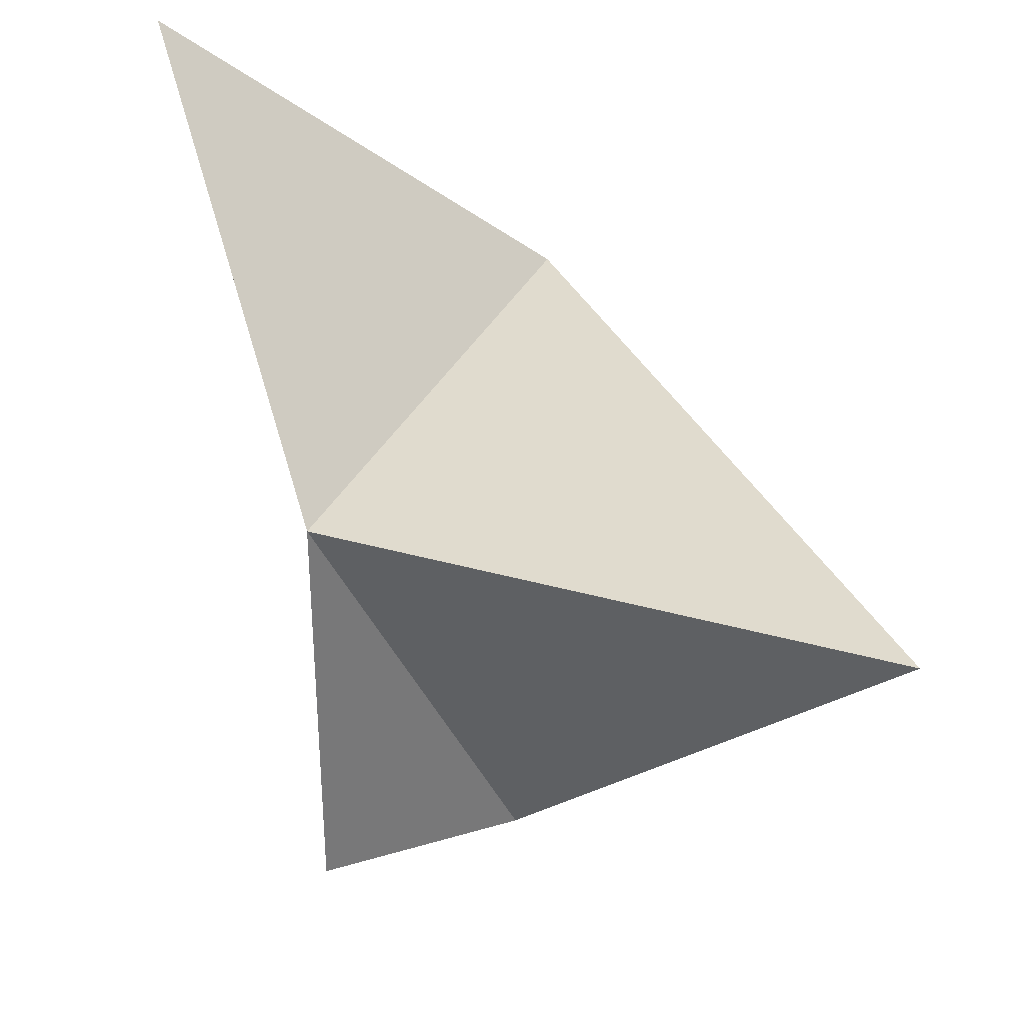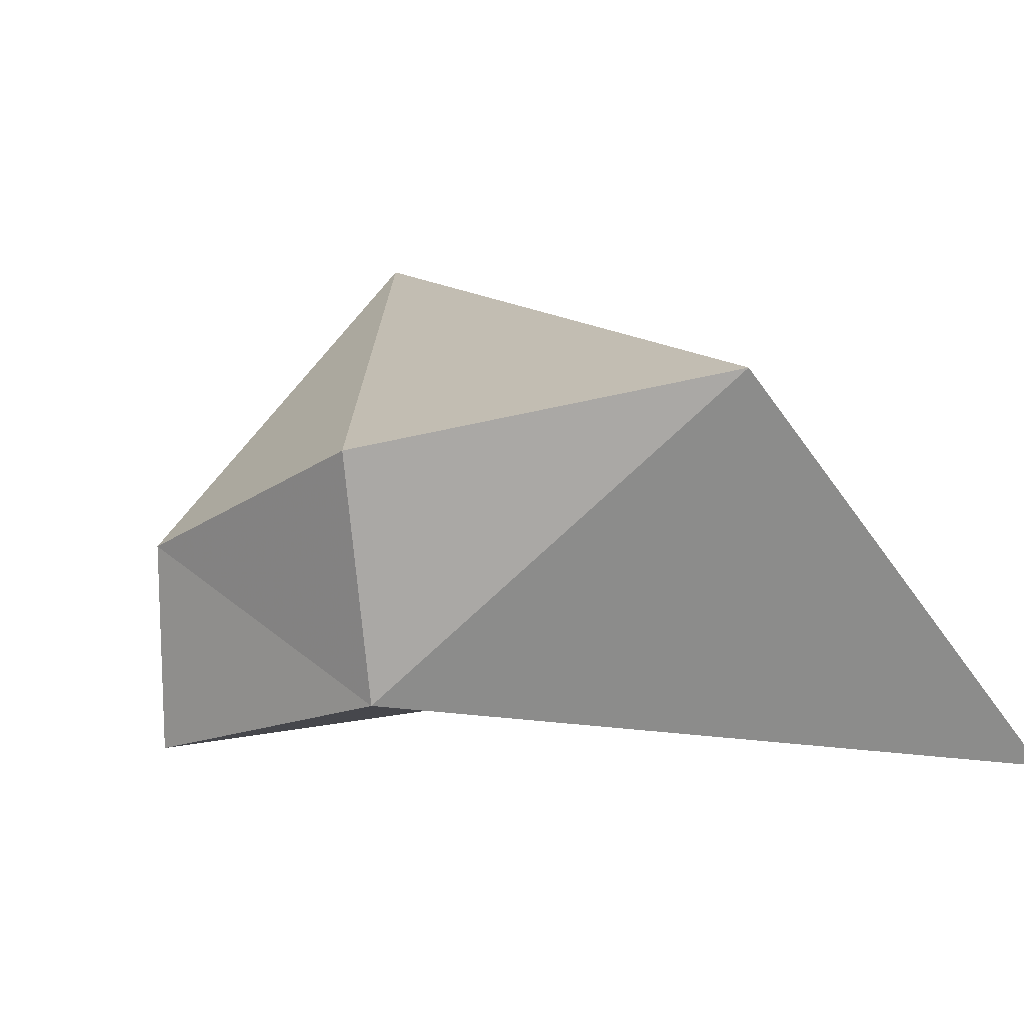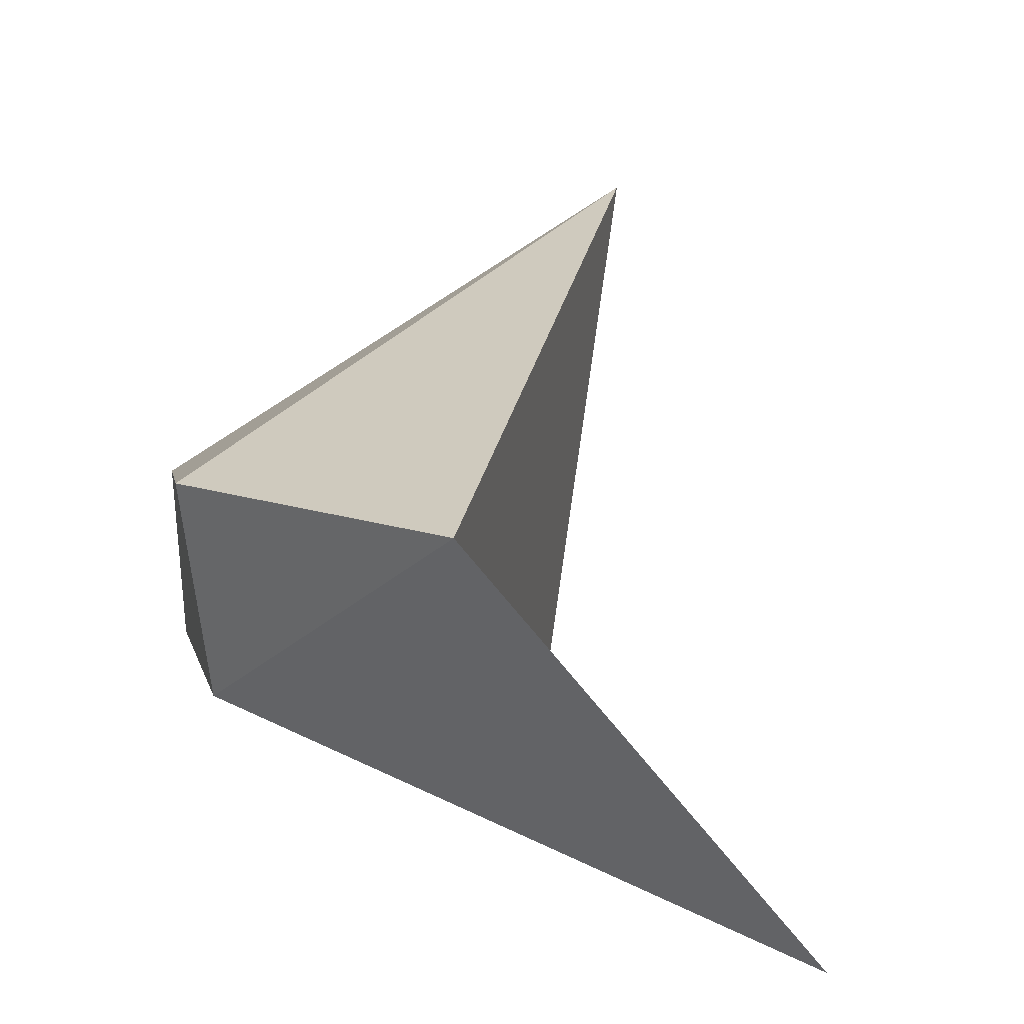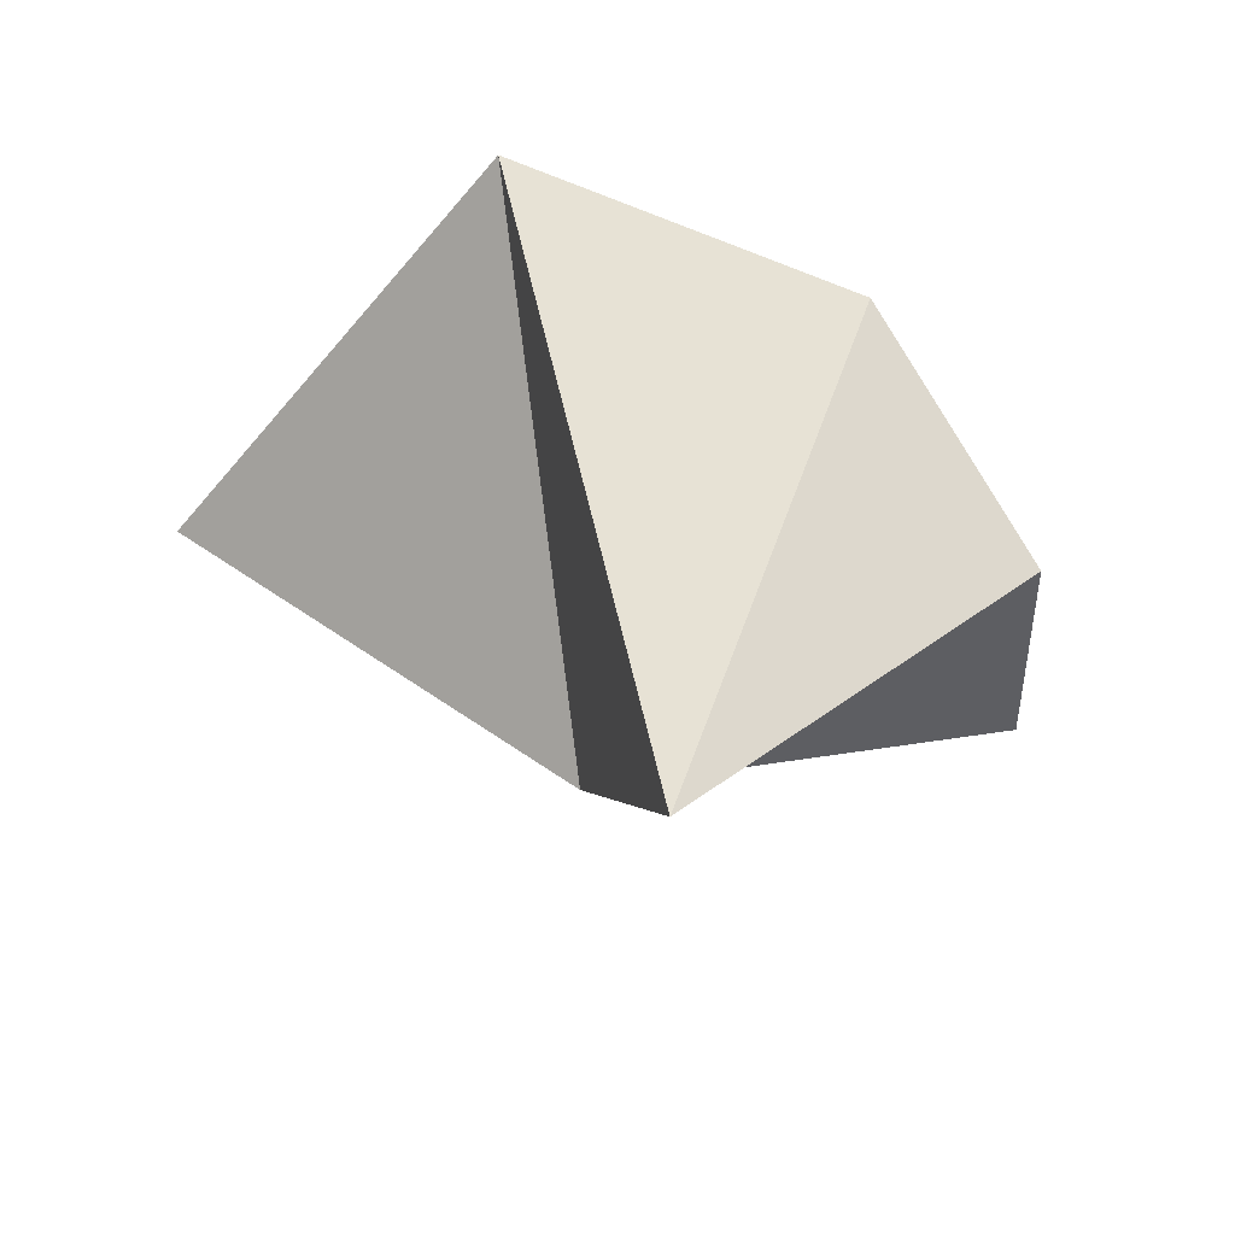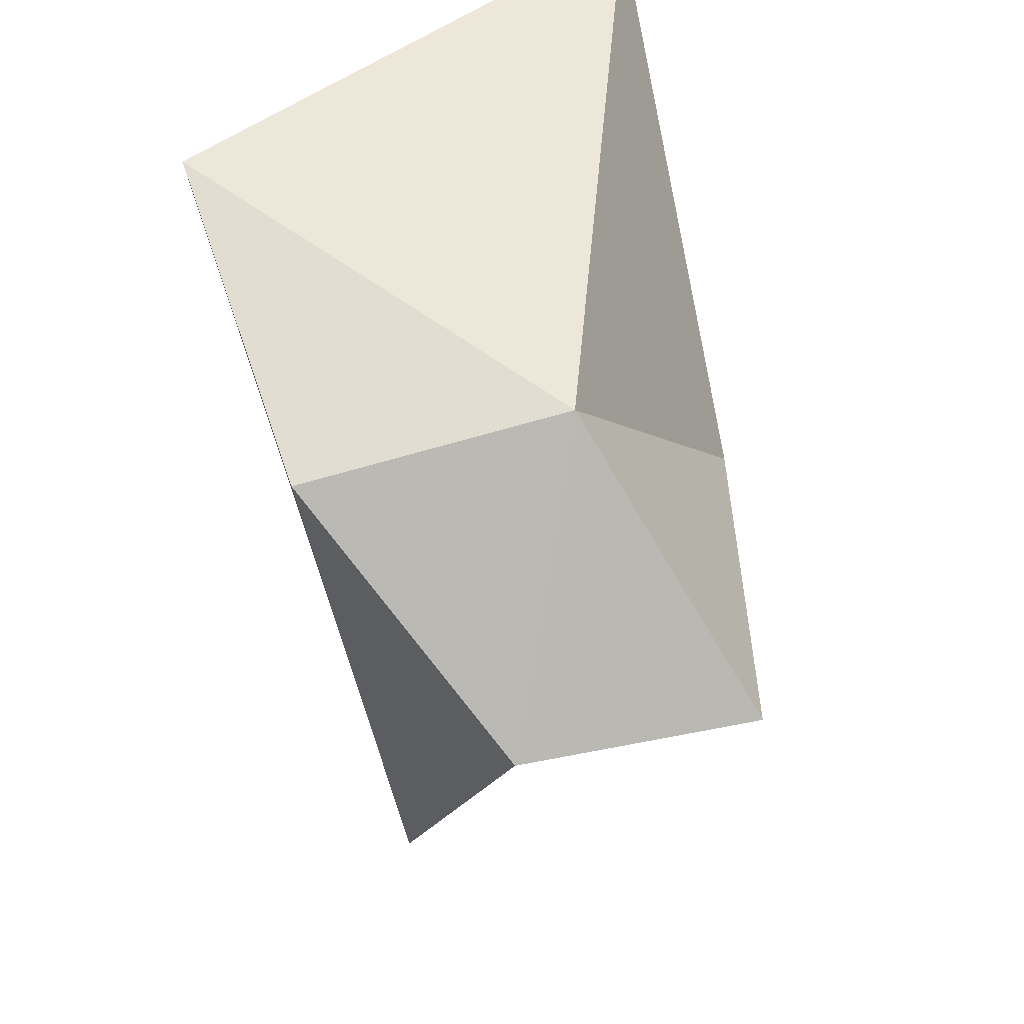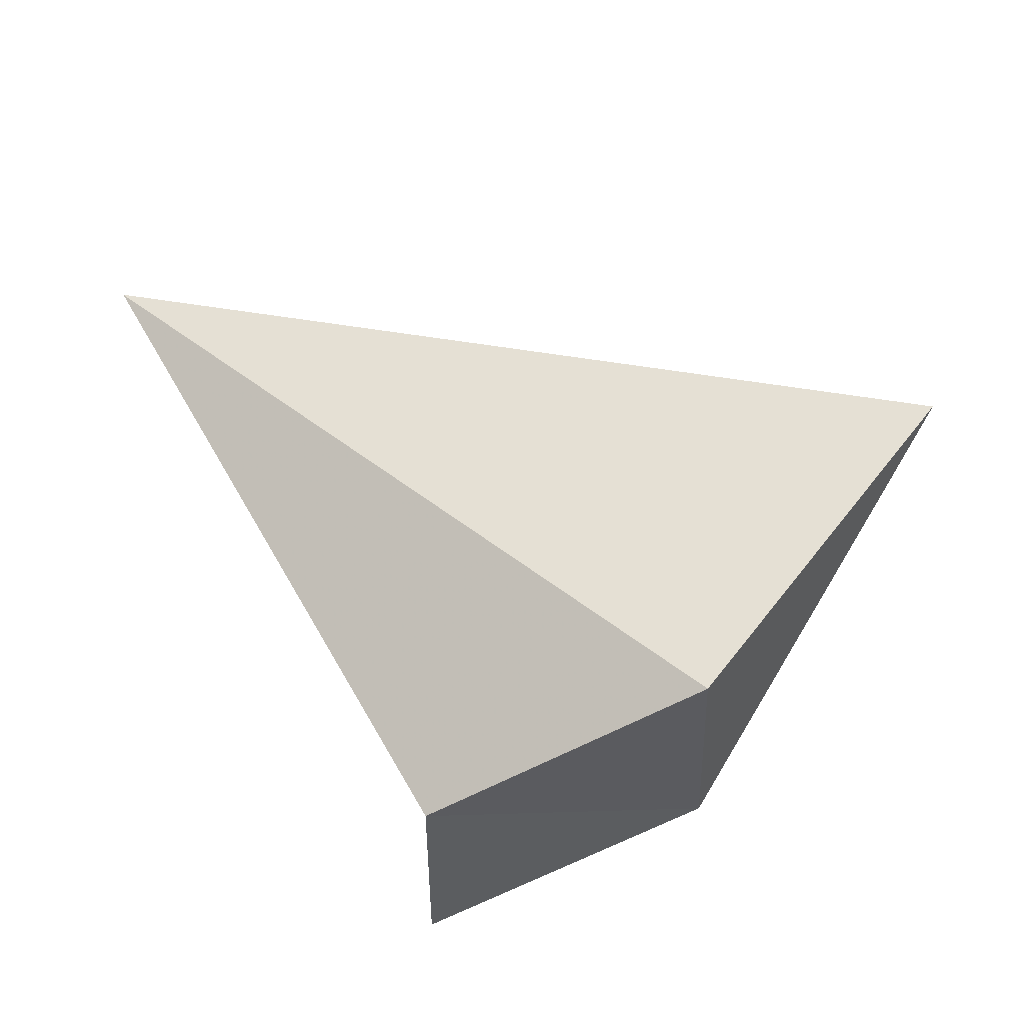
<metadata>
{"format":"obj","ext":"obj","renderer":"f3d","projection":"perspective","resolution":1024,"background":"white","views":[{"elev":33.4,"azim":67.8,"up":"+Z"},{"elev":12.7,"azim":-115.2,"up":"+Y"},{"elev":30.0,"azim":-77.9,"up":"+Y"},{"elev":45.1,"azim":79.6,"up":"+Y"},{"elev":-57.9,"azim":-76.8,"up":"+Z"},{"elev":50.5,"azim":-169.2,"up":"+Y"}]}
</metadata>
<code>
v 0.5163 -1.027 -1.45
v 0.5163 -1.027 0.5502
v -1.484 -1.027 2.196
v -0.6821 -0.5496 -0.8502
v 0.5163 -0.02853 -1.45
v 2.416 0.9726 0.5502
v -1.484 0.9726 0.5502
v -0.6604 0.5986 -0.9578
g grp1
f 2 4 1
f 8 6 5
f 5 2 1
f 2 7 3
f 7 4 3
f 5 4 8
f 2 3 4
f 8 7 6
f 5 6 2
f 2 6 7
f 7 8 4
f 5 1 4

</code>
